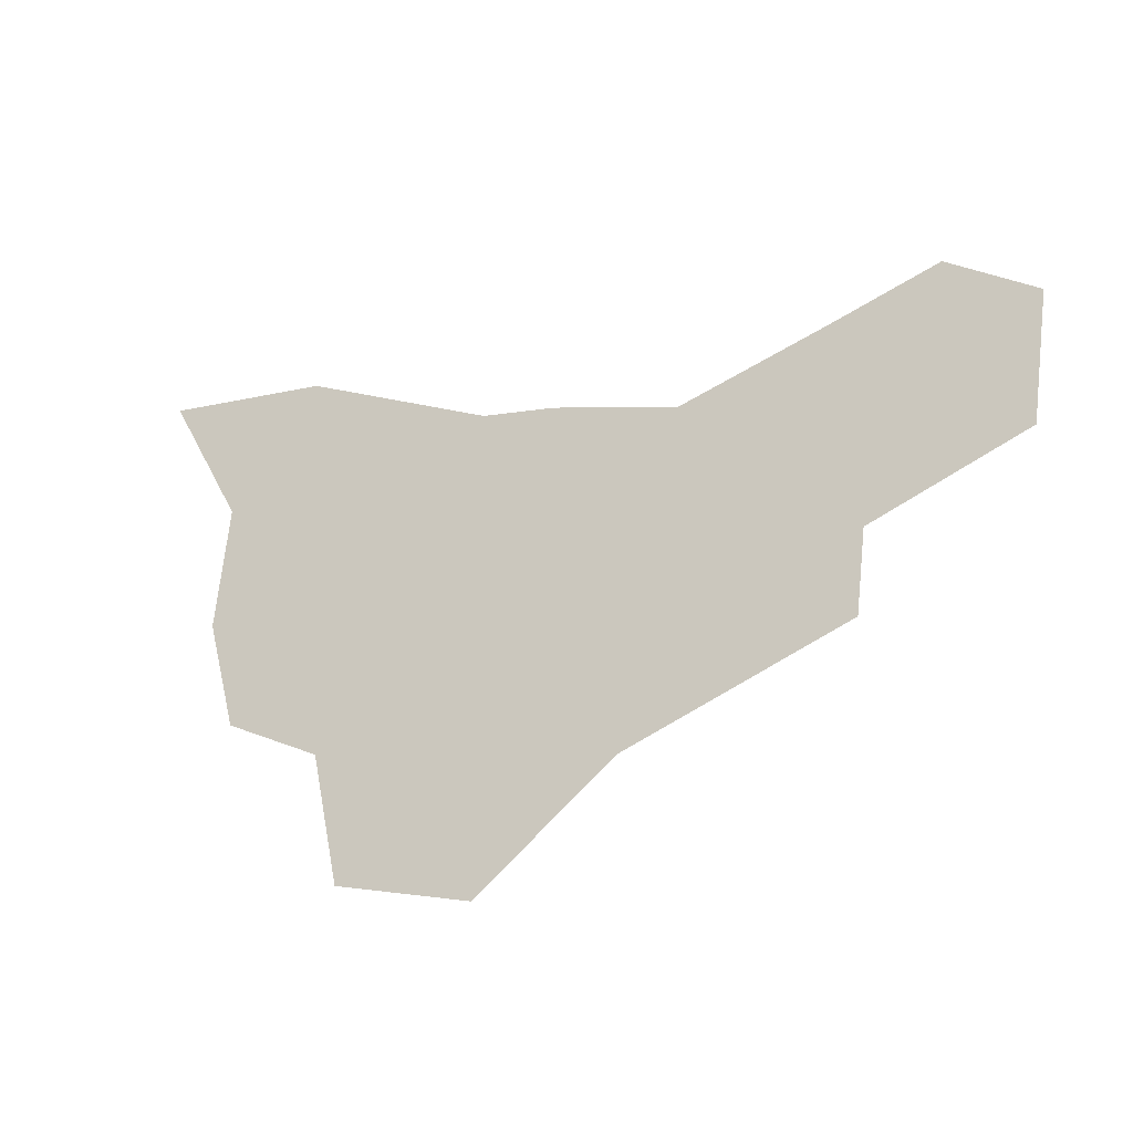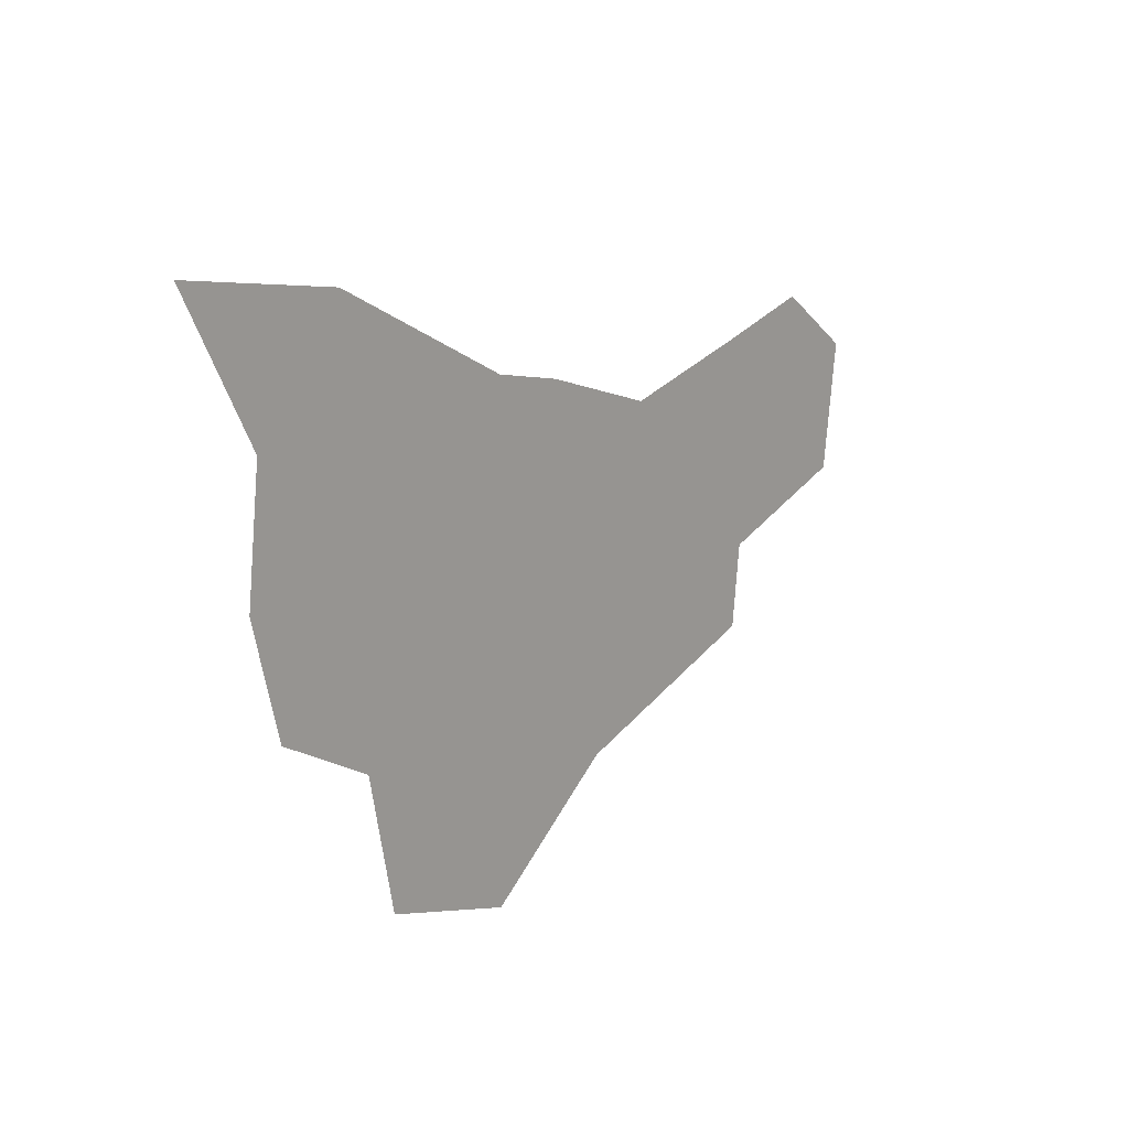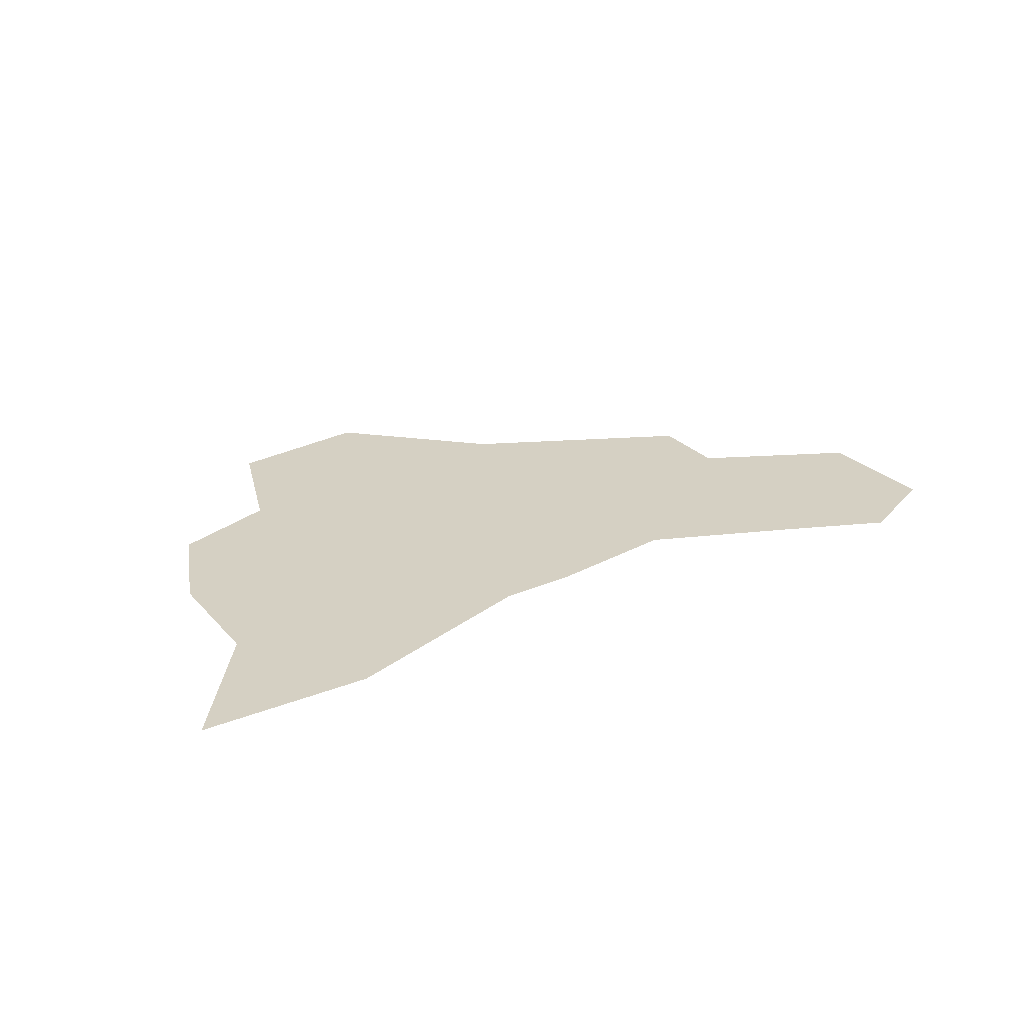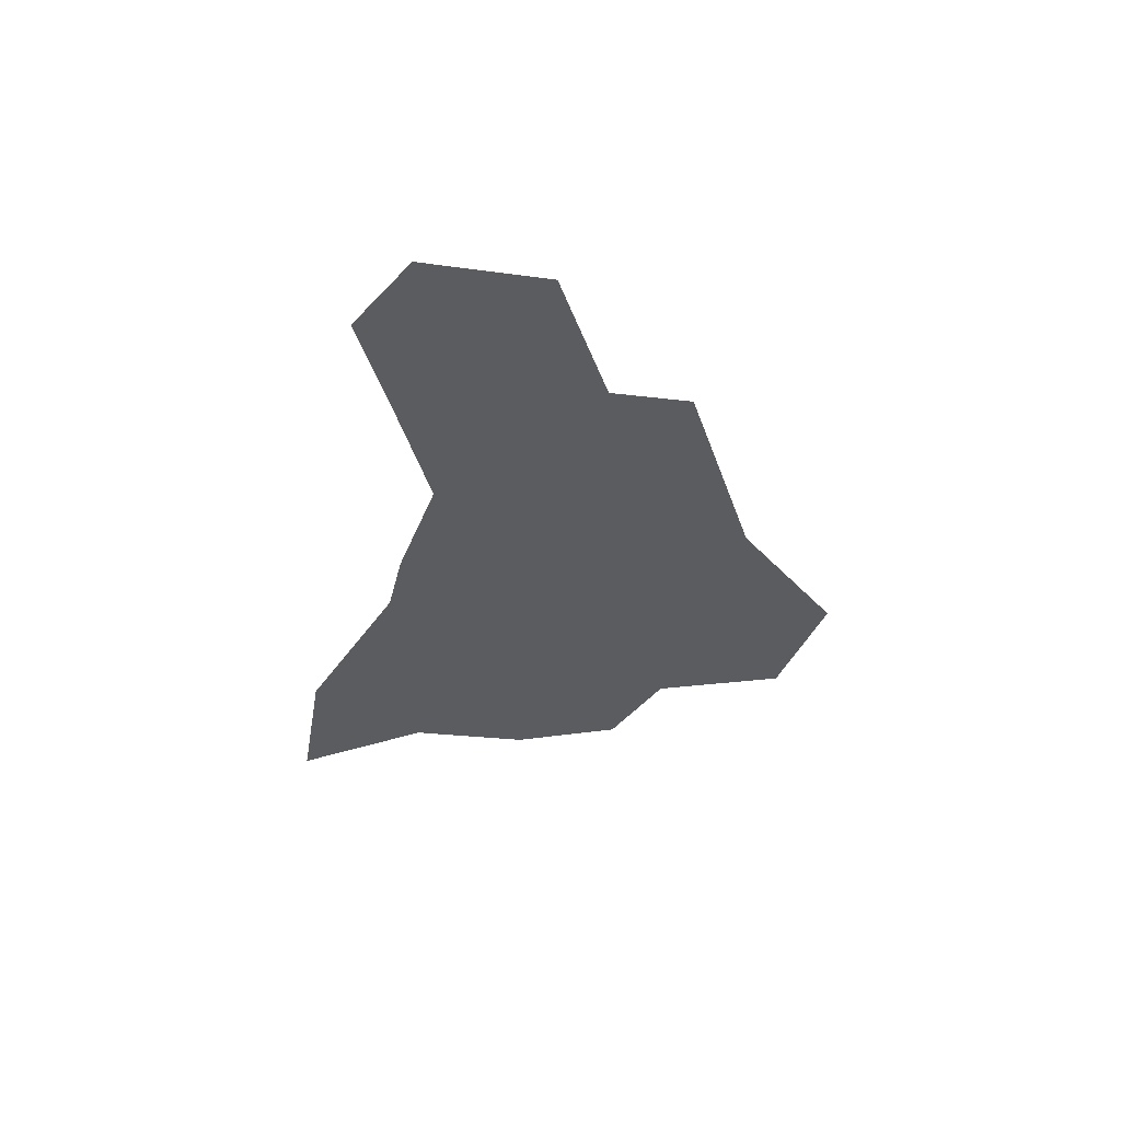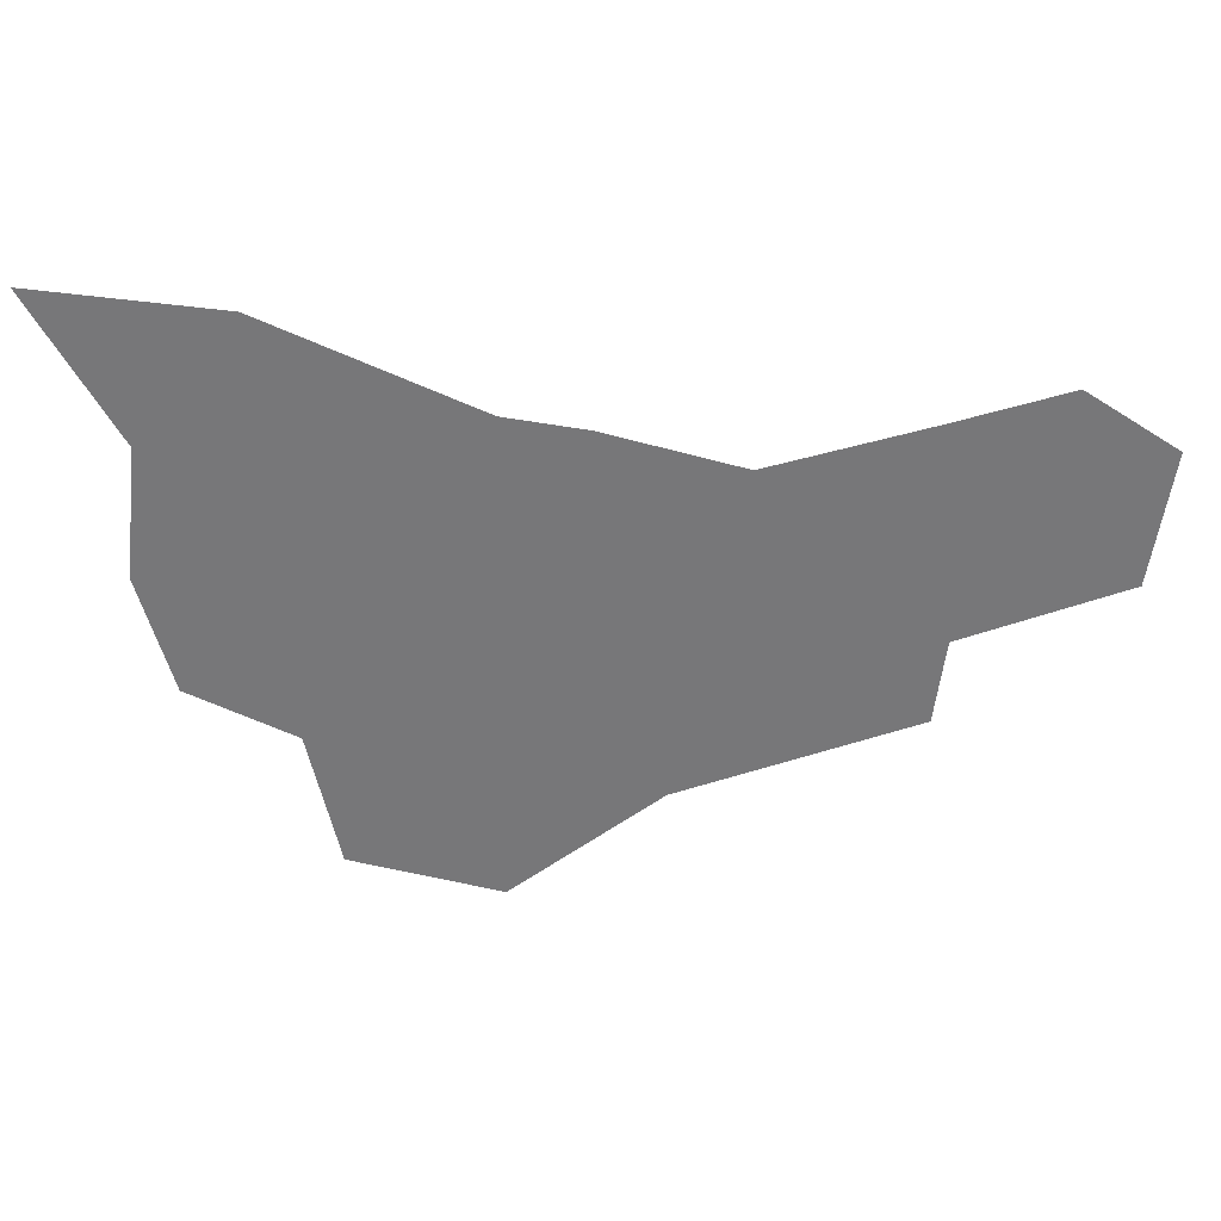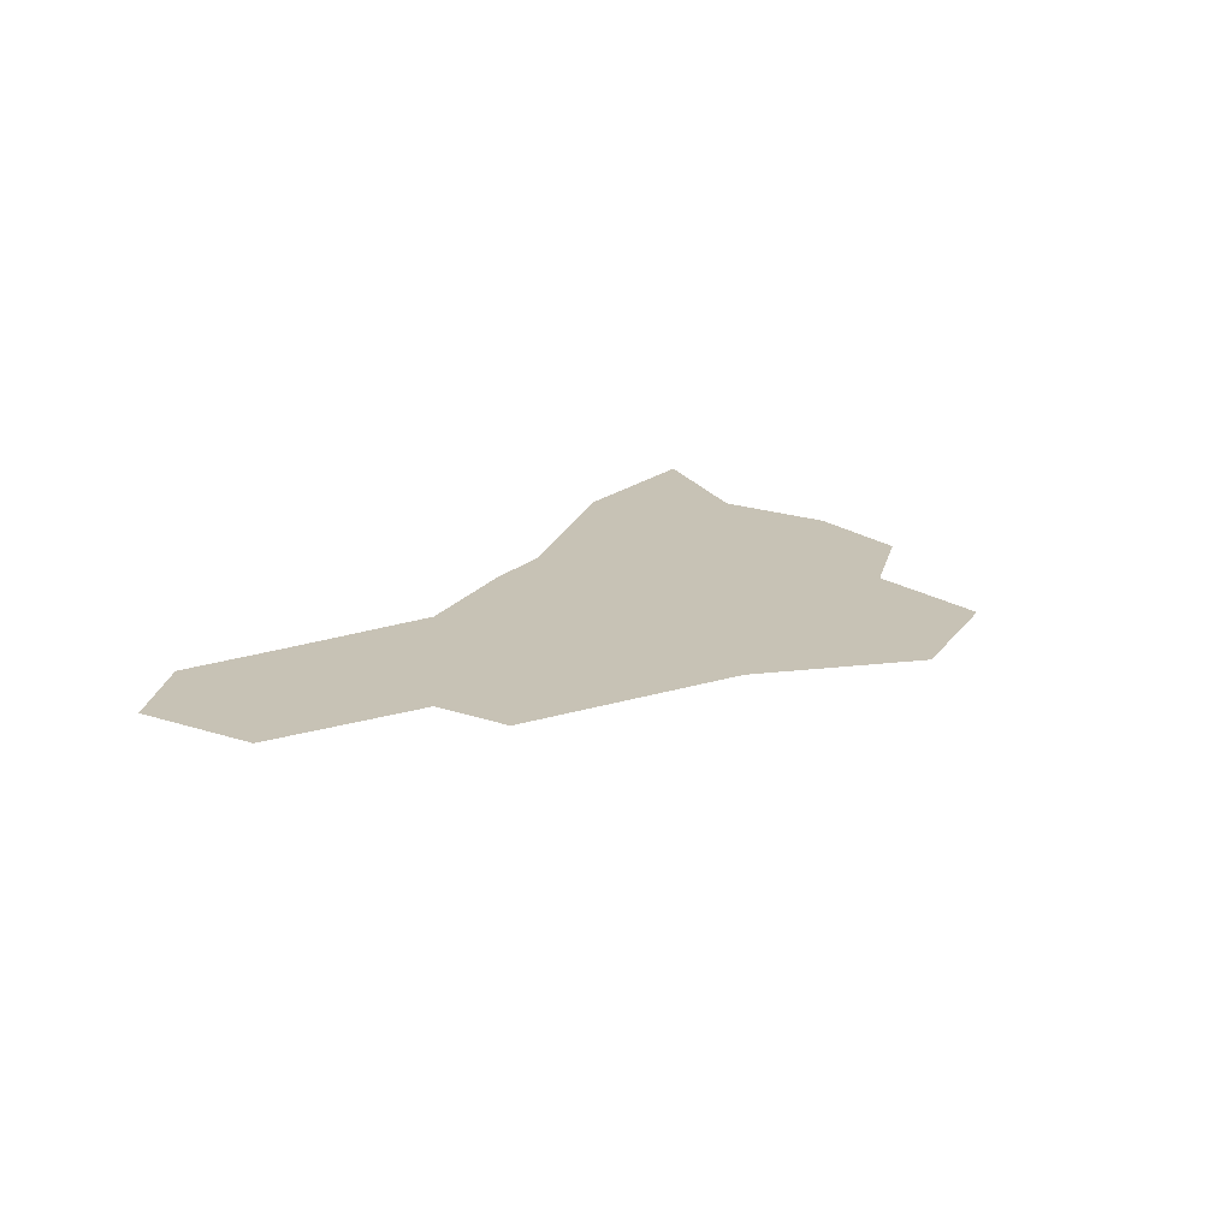
<metadata>
{"format":"obj","ext":"obj","renderer":"f3d","projection":"perspective","resolution":1024,"background":"white","views":[{"elev":-27.6,"azim":29.1,"up":"+Z"},{"elev":13.7,"azim":-52.3,"up":"+Z"},{"elev":26.0,"azim":-25.0,"up":"+Y"},{"elev":-34.0,"azim":87.8,"up":"+Y"},{"elev":32.9,"azim":-0.9,"up":"+Z"},{"elev":19.0,"azim":130.3,"up":"+Y"}]}
</metadata>
<code>
o province_032
v 0.2928 0.006502 -0.1374
v 0.2095 0.006502 -0.1146
v 0.1926 0.006502 -0.0373
v 0.1342 0.006502 -0.007564
v 0.1163 0.006502 0.05786
v 0.1242 0.006502 0.1302
v 0.07864 0.006502 0.2125
v 0.1798 0.006502 0.1996
v 0.2947 0.006502 0.1451
v 0.3394 0.006502 0.1372
v 0.4147 0.006502 0.1154
v 0.5029 0.006502 0.1391
v 0.5654 0.006502 0.157
v 0.6159 0.006502 0.1233
v 0.605 0.006502 0.04894
v 0.5138 0.006502 0.01722
v 0.5079 0.006502 -0.03036
v 0.376 0.006502 -0.07497
f 18 11 16
f 6 7 8
f 9 10 3
f 10 11 18
f 6 8 9
f 4 5 3
f 5 6 9
f 3 5 9
f 1 2 3
f 10 18 3
f 12 13 15
f 13 14 15
f 11 12 16
f 16 12 15
f 16 17 18
f 18 1 3

</code>
